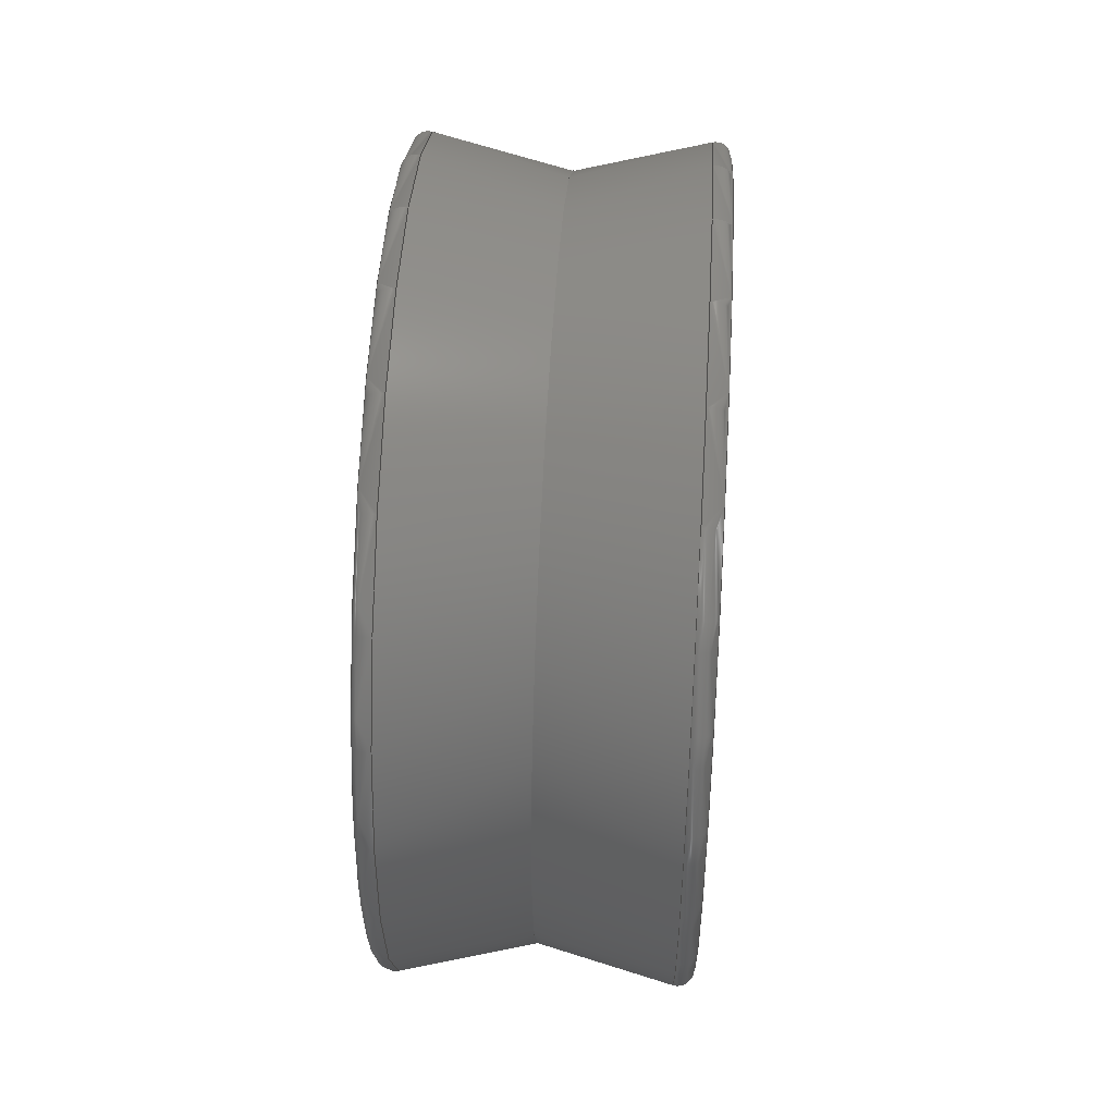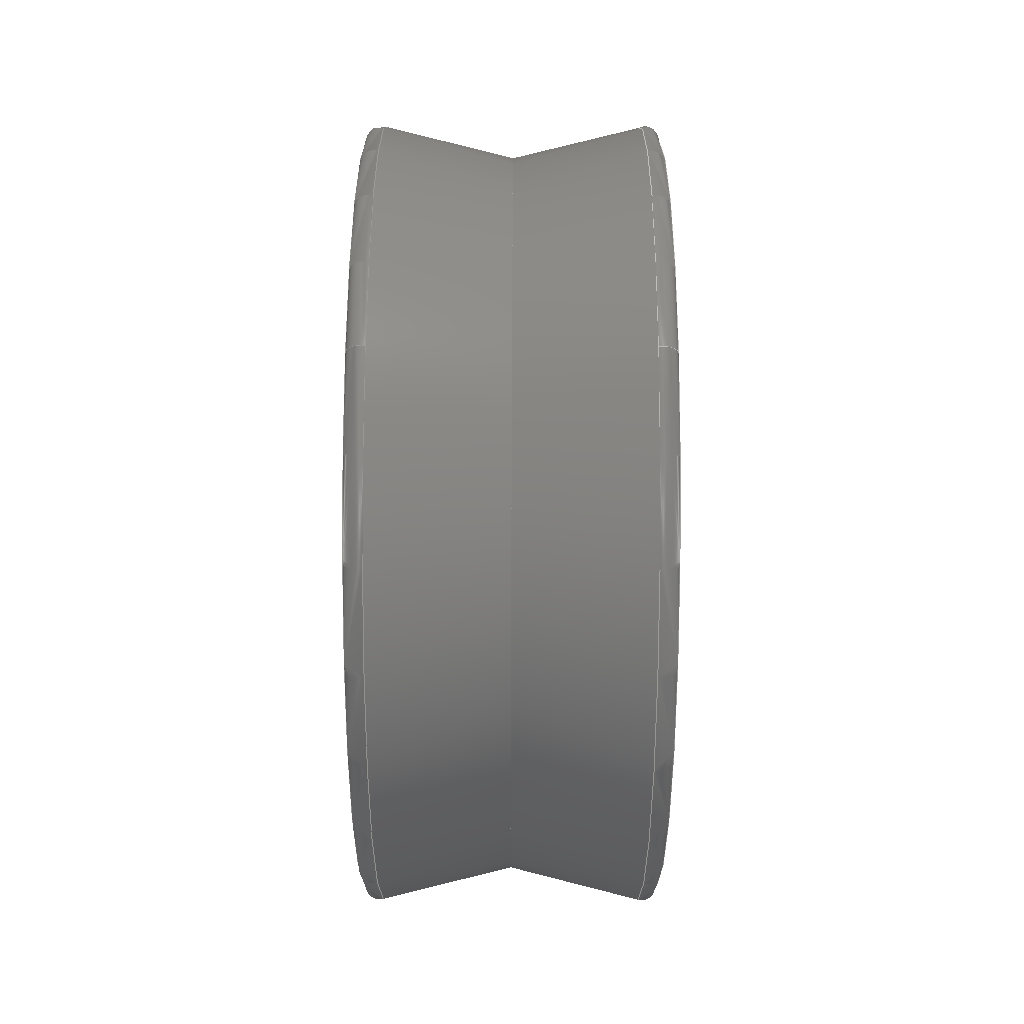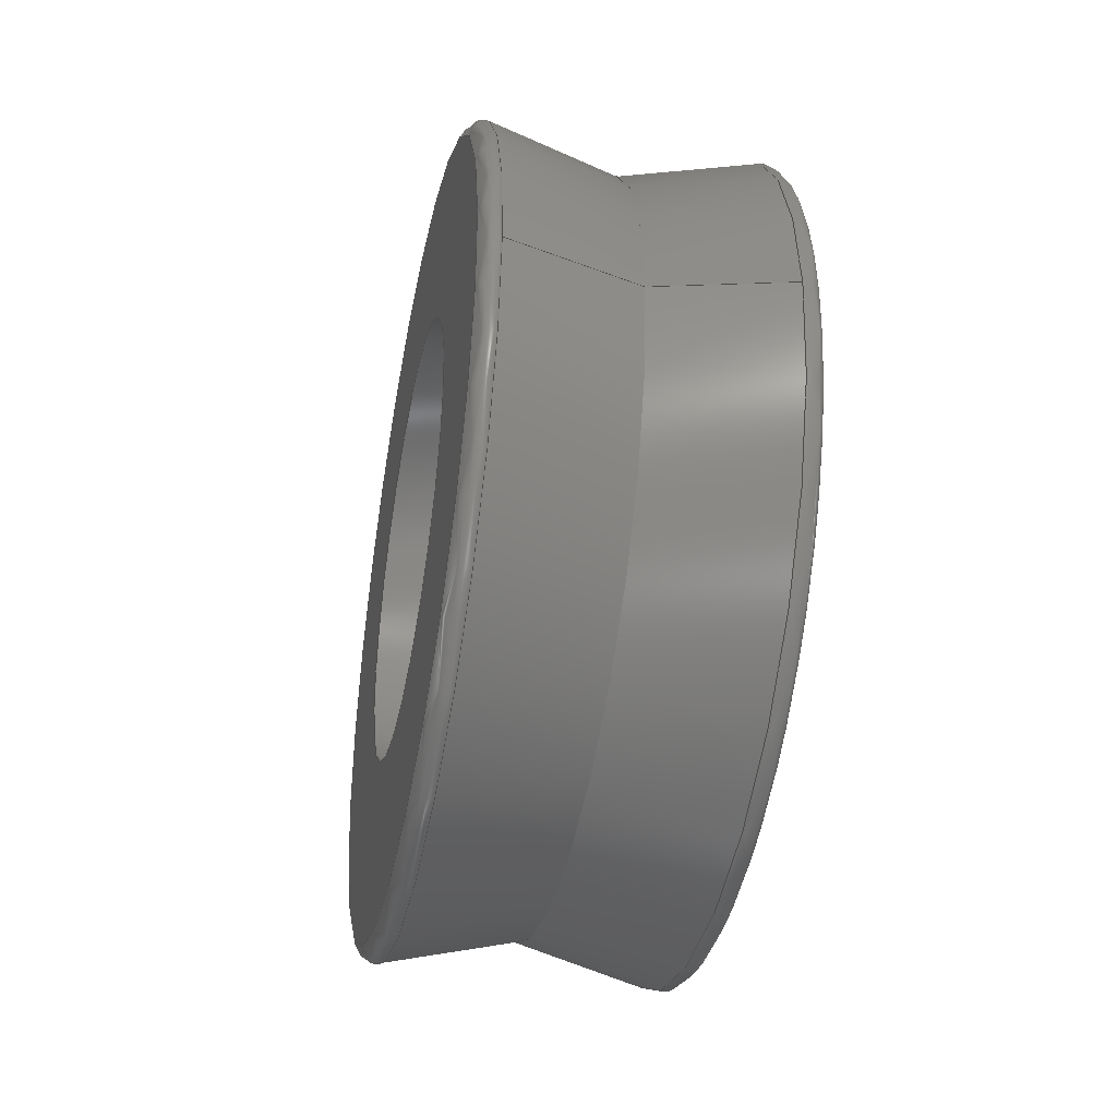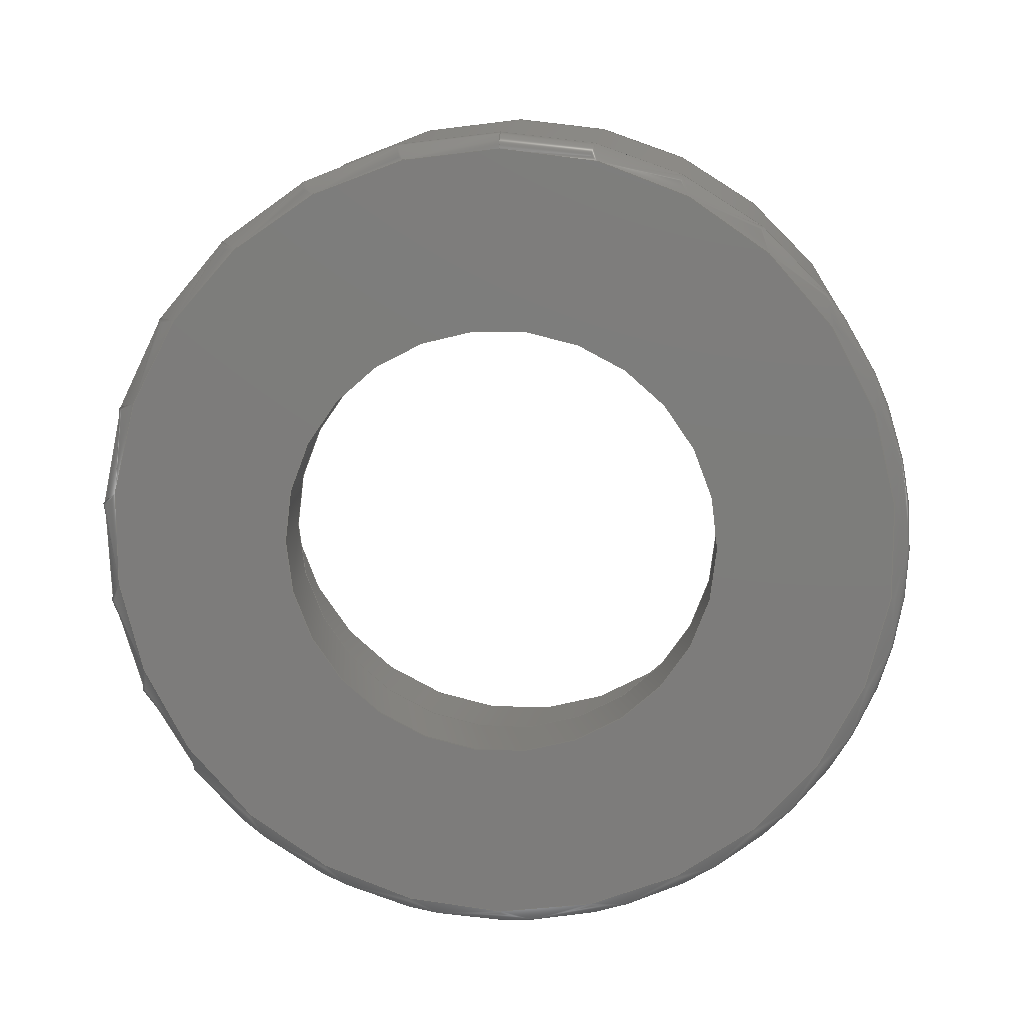
<metadata>
{"format":"step","ext":"stp","renderer":"f3d","projection":"perspective","resolution":1024,"background":"white","views":[{"elev":48.1,"azim":-176.5,"up":"+Y"},{"elev":68.6,"azim":-179.8,"up":"+Z"},{"elev":-39.6,"azim":-11.5,"up":"+Z"},{"elev":12.9,"azim":-85.6,"up":"+Z"}]}
</metadata>
<code>
ISO-10303-21;
DATA;
#1=MECHANICAL_DESIGN_GEOMETRIC_PRESENTATION_REPRESENTATION('',(#4),#302);
#2=SHAPE_REPRESENTATION_RELATIONSHIP('SRR','None',#309,#3);
#3=ADVANCED_BREP_SHAPE_REPRESENTATION('',(#5),#301);
#4=STYLED_ITEM('',(#318),#5);
#5=MANIFOLD_SOLID_BREP('Solid1',#150);
#6=TOROIDAL_SURFACE('',#181,5.244,0.2);
#7=TOROIDAL_SURFACE('',#190,5.244,0.2);
#8=CYLINDRICAL_SURFACE('',#179,3.5);
#9=CYLINDRICAL_SURFACE('',#197,2.9);
#10=FACE_BOUND('',#28,.T.);
#11=FACE_BOUND('',#32,.T.);
#12=FACE_BOUND('',#37,.T.);
#13=PLANE('',#177);
#14=PLANE('',#186);
#15=PLANE('',#195);
#16=FACE_OUTER_BOUND('',#26,.T.);
#17=FACE_OUTER_BOUND('',#27,.T.);
#18=FACE_OUTER_BOUND('',#29,.T.);
#19=FACE_OUTER_BOUND('',#30,.T.);
#20=FACE_OUTER_BOUND('',#31,.T.);
#21=FACE_OUTER_BOUND('',#33,.T.);
#22=FACE_OUTER_BOUND('',#34,.T.);
#23=FACE_OUTER_BOUND('',#35,.T.);
#24=FACE_OUTER_BOUND('',#36,.T.);
#25=FACE_OUTER_BOUND('',#38,.T.);
#26=EDGE_LOOP('',(#97,#98,#99,#100,#101));
#27=EDGE_LOOP('',(#102));
#28=EDGE_LOOP('',(#103));
#29=EDGE_LOOP('',(#104,#105,#106,#107,#108));
#30=EDGE_LOOP('',(#109,#110,#111,#112,#113));
#31=EDGE_LOOP('',(#114));
#32=EDGE_LOOP('',(#115));
#33=EDGE_LOOP('',(#116,#117,#118,#119,#120));
#34=EDGE_LOOP('',(#121,#122,#123,#124,#125));
#35=EDGE_LOOP('',(#126,#127,#128,#129,#130));
#36=EDGE_LOOP('',(#131));
#37=EDGE_LOOP('',(#132));
#38=EDGE_LOOP('',(#133,#134,#135,#136));
#39=LINE('',#262,#44);
#40=LINE('',#269,#45);
#41=LINE('',#285,#46);
#42=LINE('',#293,#47);
#43=LINE('',#298,#48);
#44=VECTOR('',#206,3.65);
#45=VECTOR('',#215,3.5);
#46=VECTOR('',#236,5.25);
#47=VECTOR('',#247,5.25);
#48=VECTOR('',#254,2.9);
#49=CIRCLE('',#174,3.5);
#50=CIRCLE('',#175,3.5);
#51=CIRCLE('',#176,3.8);
#52=CIRCLE('',#178,5.244);
#53=CIRCLE('',#180,3.5);
#54=CIRCLE('',#182,5.438);
#55=CIRCLE('',#183,5.438);
#56=CIRCLE('',#184,0.2);
#57=CIRCLE('',#185,5.244);
#58=CIRCLE('',#187,2.9);
#59=CIRCLE('',#189,5);
#60=CIRCLE('',#191,0.2);
#61=CIRCLE('',#192,5.438);
#62=CIRCLE('',#193,5.438);
#63=CIRCLE('',#196,2.9);
#64=VERTEX_POINT('',#257);
#65=VERTEX_POINT('',#258);
#66=VERTEX_POINT('',#261);
#67=VERTEX_POINT('',#265);
#68=VERTEX_POINT('',#268);
#69=VERTEX_POINT('',#272);
#70=VERTEX_POINT('',#273);
#71=VERTEX_POINT('',#276);
#72=VERTEX_POINT('',#280);
#73=VERTEX_POINT('',#283);
#74=VERTEX_POINT('',#287);
#75=VERTEX_POINT('',#289);
#76=VERTEX_POINT('',#295);
#77=EDGE_CURVE('',#64,#65,#49,.T.);
#78=EDGE_CURVE('',#65,#64,#50,.T.);
#79=EDGE_CURVE('',#64,#66,#39,.T.);
#80=EDGE_CURVE('',#66,#66,#51,.T.);
#81=EDGE_CURVE('',#67,#67,#52,.T.);
#82=EDGE_CURVE('',#65,#68,#40,.T.);
#83=EDGE_CURVE('',#68,#68,#53,.T.);
#84=EDGE_CURVE('',#69,#70,#54,.T.);
#85=EDGE_CURVE('',#70,#69,#55,.T.);
#86=EDGE_CURVE('',#69,#71,#56,.T.);
#87=EDGE_CURVE('',#71,#71,#57,.T.);
#88=EDGE_CURVE('',#72,#72,#58,.T.);
#89=EDGE_CURVE('',#73,#73,#59,.T.);
#90=EDGE_CURVE('',#73,#70,#41,.T.);
#91=EDGE_CURVE('',#67,#74,#60,.T.);
#92=EDGE_CURVE('',#74,#75,#61,.T.);
#93=EDGE_CURVE('',#75,#74,#62,.T.);
#94=EDGE_CURVE('',#75,#73,#42,.T.);
#95=EDGE_CURVE('',#76,#76,#63,.T.);
#96=EDGE_CURVE('',#76,#72,#43,.T.);
#97=ORIENTED_EDGE('',*,*,#77,.T.);
#98=ORIENTED_EDGE('',*,*,#78,.T.);
#99=ORIENTED_EDGE('',*,*,#79,.T.);
#100=ORIENTED_EDGE('',*,*,#80,.T.);
#101=ORIENTED_EDGE('',*,*,#79,.F.);
#102=ORIENTED_EDGE('',*,*,#81,.F.);
#103=ORIENTED_EDGE('',*,*,#80,.F.);
#104=ORIENTED_EDGE('',*,*,#77,.F.);
#105=ORIENTED_EDGE('',*,*,#78,.F.);
#106=ORIENTED_EDGE('',*,*,#82,.T.);
#107=ORIENTED_EDGE('',*,*,#83,.F.);
#108=ORIENTED_EDGE('',*,*,#82,.F.);
#109=ORIENTED_EDGE('',*,*,#84,.T.);
#110=ORIENTED_EDGE('',*,*,#85,.T.);
#111=ORIENTED_EDGE('',*,*,#86,.T.);
#112=ORIENTED_EDGE('',*,*,#87,.T.);
#113=ORIENTED_EDGE('',*,*,#86,.F.);
#114=ORIENTED_EDGE('',*,*,#87,.F.);
#115=ORIENTED_EDGE('',*,*,#88,.T.);
#116=ORIENTED_EDGE('',*,*,#89,.F.);
#117=ORIENTED_EDGE('',*,*,#90,.T.);
#118=ORIENTED_EDGE('',*,*,#84,.F.);
#119=ORIENTED_EDGE('',*,*,#85,.F.);
#120=ORIENTED_EDGE('',*,*,#90,.F.);
#121=ORIENTED_EDGE('',*,*,#81,.T.);
#122=ORIENTED_EDGE('',*,*,#91,.T.);
#123=ORIENTED_EDGE('',*,*,#92,.T.);
#124=ORIENTED_EDGE('',*,*,#93,.T.);
#125=ORIENTED_EDGE('',*,*,#91,.F.);
#126=ORIENTED_EDGE('',*,*,#93,.F.);
#127=ORIENTED_EDGE('',*,*,#94,.T.);
#128=ORIENTED_EDGE('',*,*,#89,.T.);
#129=ORIENTED_EDGE('',*,*,#94,.F.);
#130=ORIENTED_EDGE('',*,*,#92,.F.);
#131=ORIENTED_EDGE('',*,*,#83,.T.);
#132=ORIENTED_EDGE('',*,*,#95,.F.);
#133=ORIENTED_EDGE('',*,*,#95,.T.);
#134=ORIENTED_EDGE('',*,*,#96,.T.);
#135=ORIENTED_EDGE('',*,*,#88,.F.);
#136=ORIENTED_EDGE('',*,*,#96,.F.);
#137=CONICAL_SURFACE('',#173,3.65,0.7854);
#138=CONICAL_SURFACE('',#188,5.25,0.245);
#139=CONICAL_SURFACE('',#194,5.25,0.245);
#140=ADVANCED_FACE('',(#16),#137,.F.);
#141=ADVANCED_FACE('',(#17,#10),#13,.T.);
#142=ADVANCED_FACE('',(#18),#8,.F.);
#143=ADVANCED_FACE('',(#19),#6,.T.);
#144=ADVANCED_FACE('',(#20,#11),#14,.T.);
#145=ADVANCED_FACE('',(#21),#138,.T.);
#146=ADVANCED_FACE('',(#22),#7,.T.);
#147=ADVANCED_FACE('',(#23),#139,.T.);
#148=ADVANCED_FACE('',(#24,#12),#15,.T.);
#149=ADVANCED_FACE('',(#25),#9,.F.);
#150=CLOSED_SHELL('',(#140,#141,#142,#143,#144,#145,#146,#147,#148,#149));
#151=DERIVED_UNIT_ELEMENT(#154,1);
#152=DERIVED_UNIT_ELEMENT(#304,-3);
#153=DIMENSIONAL_EXPONENTS(1,0,0,0,0,0,0);
#154=(
CONVERSION_BASED_UNIT('gram',#156)
MASS_UNIT()
NAMED_UNIT(#153)
);
#155=(
MASS_UNIT()
NAMED_UNIT(*)
SI_UNIT(.KILO.,.GRAM.)
);
#156=MASS_MEASURE_WITH_UNIT(MASS_MEASURE(0.001),#155);
#157=DERIVED_UNIT((#151,#152));
#158=MEASURE_REPRESENTATION_ITEM('density measure',
POSITIVE_RATIO_MEASURE(1),#157);
#159=PROPERTY_DEFINITION_REPRESENTATION(#164,#161);
#160=PROPERTY_DEFINITION_REPRESENTATION(#165,#162);
#161=REPRESENTATION('material name',(#163),#301);
#162=REPRESENTATION('density',(#158),#301);
#163=DESCRIPTIVE_REPRESENTATION_ITEM('Formlabs Clear Resin',
'Formlabs Clear Resin');
#164=PROPERTY_DEFINITION('material property','material name',#311);
#165=PROPERTY_DEFINITION('material property','density of part',#311);
#166=DATE_TIME_ROLE('creation_date');
#167=APPLIED_DATE_AND_TIME_ASSIGNMENT(#168,#166,(#311));
#168=DATE_AND_TIME(#169,#170);
#169=CALENDAR_DATE(2022,23,2);
#170=LOCAL_TIME(0,0,0,#171);
#171=COORDINATED_UNIVERSAL_TIME_OFFSET(0,0,.BEHIND.);
#172=AXIS2_PLACEMENT_3D('placement',#255,#198,#199);
#173=AXIS2_PLACEMENT_3D('',#256,#200,#201);
#174=AXIS2_PLACEMENT_3D('',#259,#202,#203);
#175=AXIS2_PLACEMENT_3D('',#260,#204,#205);
#176=AXIS2_PLACEMENT_3D('',#263,#207,#208);
#177=AXIS2_PLACEMENT_3D('',#264,#209,#210);
#178=AXIS2_PLACEMENT_3D('',#266,#211,#212);
#179=AXIS2_PLACEMENT_3D('',#267,#213,#214);
#180=AXIS2_PLACEMENT_3D('',#270,#216,#217);
#181=AXIS2_PLACEMENT_3D('',#271,#218,#219);
#182=AXIS2_PLACEMENT_3D('',#274,#220,#221);
#183=AXIS2_PLACEMENT_3D('',#275,#222,#223);
#184=AXIS2_PLACEMENT_3D('',#277,#224,#225);
#185=AXIS2_PLACEMENT_3D('',#278,#226,#227);
#186=AXIS2_PLACEMENT_3D('',#279,#228,#229);
#187=AXIS2_PLACEMENT_3D('',#281,#230,#231);
#188=AXIS2_PLACEMENT_3D('',#282,#232,#233);
#189=AXIS2_PLACEMENT_3D('',#284,#234,#235);
#190=AXIS2_PLACEMENT_3D('',#286,#237,#238);
#191=AXIS2_PLACEMENT_3D('',#288,#239,#240);
#192=AXIS2_PLACEMENT_3D('',#290,#241,#242);
#193=AXIS2_PLACEMENT_3D('',#291,#243,#244);
#194=AXIS2_PLACEMENT_3D('',#292,#245,#246);
#195=AXIS2_PLACEMENT_3D('',#294,#248,#249);
#196=AXIS2_PLACEMENT_3D('',#296,#250,#251);
#197=AXIS2_PLACEMENT_3D('',#297,#252,#253);
#198=DIRECTION('axis',(0,0,1));
#199=DIRECTION('refdir',(1,0,0));
#200=DIRECTION('center_axis',(1,0,0));
#201=DIRECTION('ref_axis',(0,-1,0));
#202=DIRECTION('center_axis',(-1,0,0));
#203=DIRECTION('ref_axis',(0,-1,0));
#204=DIRECTION('center_axis',(-1,0,0));
#205=DIRECTION('ref_axis',(0,-1,0));
#206=DIRECTION('',(0.7071,0.7071,-8.66e-17));
#207=DIRECTION('center_axis',(1,0,0));
#208=DIRECTION('ref_axis',(0,-1,0));
#209=DIRECTION('center_axis',(1,0,0));
#210=DIRECTION('ref_axis',(0,0,-1));
#211=DIRECTION('center_axis',(-1,0,0));
#212=DIRECTION('ref_axis',(0,-1,1.837e-16));
#213=DIRECTION('center_axis',(1,0,0));
#214=DIRECTION('ref_axis',(0,1,0));
#215=DIRECTION('',(-1,0,0));
#216=DIRECTION('center_axis',(1,0,0));
#217=DIRECTION('ref_axis',(0,0,-1));
#218=DIRECTION('center_axis',(1,0,0));
#219=DIRECTION('ref_axis',(0,0,-1));
#220=DIRECTION('center_axis',(-1,0,0));
#221=DIRECTION('ref_axis',(0,-1,3.062e-17));
#222=DIRECTION('center_axis',(-1,0,0));
#223=DIRECTION('ref_axis',(0,-1,3.062e-17));
#224=DIRECTION('center_axis',(0,-1,-1.225e-16));
#225=DIRECTION('ref_axis',(0,-1.225e-16,1));
#226=DIRECTION('center_axis',(1,0,0));
#227=DIRECTION('ref_axis',(0,-1,1.837e-16));
#228=DIRECTION('center_axis',(-1,0,0));
#229=DIRECTION('ref_axis',(0,0,1));
#230=DIRECTION('center_axis',(1,0,0));
#231=DIRECTION('ref_axis',(0,0,-1));
#232=DIRECTION('center_axis',(-1,0,0));
#233=DIRECTION('ref_axis',(0,1,0));
#234=DIRECTION('center_axis',(1,0,0));
#235=DIRECTION('ref_axis',(0,0,-1));
#236=DIRECTION('',(-0.9701,-0.2425,-2.97e-17));
#237=DIRECTION('center_axis',(1,0,0));
#238=DIRECTION('ref_axis',(0,0,-1));
#239=DIRECTION('center_axis',(0,-1,-1.225e-16));
#240=DIRECTION('ref_axis',(0,-1.225e-16,1));
#241=DIRECTION('center_axis',(1,0,0));
#242=DIRECTION('ref_axis',(0,-1,3.062e-17));
#243=DIRECTION('center_axis',(1,0,0));
#244=DIRECTION('ref_axis',(0,-1,3.062e-17));
#245=DIRECTION('center_axis',(1,0,0));
#246=DIRECTION('ref_axis',(0,1,0));
#247=DIRECTION('',(-0.9701,0.2425,2.97e-17));
#248=DIRECTION('center_axis',(1,0,0));
#249=DIRECTION('ref_axis',(0,0,-1));
#250=DIRECTION('center_axis',(1,0,0));
#251=DIRECTION('ref_axis',(0,0,-1));
#252=DIRECTION('center_axis',(1,0,0));
#253=DIRECTION('ref_axis',(0,1,0));
#254=DIRECTION('',(-1,0,0));
#255=CARTESIAN_POINT('',(0,0,0));
#256=CARTESIAN_POINT('Origin',(3.85,0,0));
#257=CARTESIAN_POINT('',(3.7,3.5,-4.286e-16));
#258=CARTESIAN_POINT('',(3.7,-3.5,-4.286e-16));
#259=CARTESIAN_POINT('Origin',(3.7,0,0));
#260=CARTESIAN_POINT('Origin',(3.7,0,0));
#261=CARTESIAN_POINT('',(4,3.8,4.654e-16));
#262=CARTESIAN_POINT('',(3.85,3.65,-4.47e-16));
#263=CARTESIAN_POINT('Origin',(4,0,0));
#264=CARTESIAN_POINT('Origin',(4,3.5,0));
#265=CARTESIAN_POINT('',(4,-6.422e-16,5.244));
#266=CARTESIAN_POINT('Origin',(4,0,0));
#267=CARTESIAN_POINT('Origin',(2.5,0,0));
#268=CARTESIAN_POINT('',(1,-3.5,-4.286e-16));
#269=CARTESIAN_POINT('',(2.5,-3.5,-4.286e-16));
#270=CARTESIAN_POINT('Origin',(1,0,0));
#271=CARTESIAN_POINT('Origin',(0.2,0,0));
#272=CARTESIAN_POINT('',(0.2485,-6.659e-16,5.438));
#273=CARTESIAN_POINT('',(0.2485,-5.438,-6.659e-16));
#274=CARTESIAN_POINT('Origin',(0.2485,0,-8.324e-16));
#275=CARTESIAN_POINT('Origin',(0.2485,0,-8.324e-16));
#276=CARTESIAN_POINT('',(0,-6.422e-16,5.244));
#277=CARTESIAN_POINT('Origin',(0.2,-6.422e-16,5.244));
#278=CARTESIAN_POINT('Origin',(0,0,0));
#279=CARTESIAN_POINT('Origin',(0,5.5,0));
#280=CARTESIAN_POINT('',(0,-2.9,-3.551e-16));
#281=CARTESIAN_POINT('Origin',(0,0,0));
#282=CARTESIAN_POINT('Origin',(1,0,0));
#283=CARTESIAN_POINT('',(2,-5,-6.123e-16));
#284=CARTESIAN_POINT('Origin',(2,0,0));
#285=CARTESIAN_POINT('',(1,-5.25,-6.429e-16));
#286=CARTESIAN_POINT('Origin',(3.8,0,0));
#287=CARTESIAN_POINT('',(3.751,-6.659e-16,5.438));
#288=CARTESIAN_POINT('Origin',(3.8,-6.422e-16,5.244));
#289=CARTESIAN_POINT('',(3.751,-5.438,-6.659e-16));
#290=CARTESIAN_POINT('Origin',(3.751,0,-8.324e-16));
#291=CARTESIAN_POINT('Origin',(3.751,0,-8.324e-16));
#292=CARTESIAN_POINT('Origin',(3,0,0));
#293=CARTESIAN_POINT('',(3,-5.25,-6.429e-16));
#294=CARTESIAN_POINT('Origin',(1,2.9,0));
#295=CARTESIAN_POINT('',(1,-2.9,-3.551e-16));
#296=CARTESIAN_POINT('Origin',(1,0,0));
#297=CARTESIAN_POINT('Origin',(0.5,0,0));
#298=CARTESIAN_POINT('',(0.5,-2.9,-3.551e-16));
#299=UNCERTAINTY_MEASURE_WITH_UNIT(LENGTH_MEASURE(0.01),#303,
'DISTANCE_ACCURACY_VALUE',
'Maximum model space distance between geometric entities at asserted c
onnectivities');
#300=UNCERTAINTY_MEASURE_WITH_UNIT(LENGTH_MEASURE(0.01),#303,
'DISTANCE_ACCURACY_VALUE',
'Maximum model space distance between geometric entities at asserted c
onnectivities');
#301=(
GEOMETRIC_REPRESENTATION_CONTEXT(3)
GLOBAL_UNCERTAINTY_ASSIGNED_CONTEXT((#299))
GLOBAL_UNIT_ASSIGNED_CONTEXT((#303,#305,#306))
REPRESENTATION_CONTEXT('','3D')
);
#302=(
GEOMETRIC_REPRESENTATION_CONTEXT(3)
GLOBAL_UNCERTAINTY_ASSIGNED_CONTEXT((#300))
GLOBAL_UNIT_ASSIGNED_CONTEXT((#303,#305,#306))
REPRESENTATION_CONTEXT('','3D')
);
#303=(
LENGTH_UNIT()
NAMED_UNIT(*)
SI_UNIT(.MILLI.,.METRE.)
);
#304=(
LENGTH_UNIT()
NAMED_UNIT(*)
SI_UNIT(.CENTI.,.METRE.)
);
#305=(
NAMED_UNIT(*)
PLANE_ANGLE_UNIT()
SI_UNIT($,.RADIAN.)
);
#306=(
NAMED_UNIT(*)
SI_UNIT($,.STERADIAN.)
SOLID_ANGLE_UNIT()
);
#307=SHAPE_DEFINITION_REPRESENTATION(#308,#309);
#308=PRODUCT_DEFINITION_SHAPE('',$,#311);
#309=SHAPE_REPRESENTATION('',(#172),#301);
#310=PRODUCT_DEFINITION_CONTEXT('part definition',#315,'design');
#311=PRODUCT_DEFINITION('Pulley_LoadCell','Loadcell_pulley',#312,#310);
#312=PRODUCT_DEFINITION_FORMATION('',$,#317);
#313=PRODUCT_RELATED_PRODUCT_CATEGORY('Loadcell_pulley',
'Loadcell_pulley',(#317));
#314=APPLICATION_PROTOCOL_DEFINITION('international standard',
'automotive_design',2009,#315);
#315=APPLICATION_CONTEXT(
'Core Data for Automotive Mechanical Design Process');
#316=PRODUCT_CONTEXT('part definition',#315,'mechanical');
#317=PRODUCT('Pulley_LoadCell','Loadcell_pulley',$,(#316));
#318=PRESENTATION_STYLE_ASSIGNMENT((#319));
#319=SURFACE_STYLE_USAGE(.BOTH.,#322);
#320=SURFACE_STYLE_RENDERING_WITH_PROPERTIES($,#326,(#321));
#321=SURFACE_STYLE_TRANSPARENT(0);
#322=SURFACE_SIDE_STYLE('',(#323,#320));
#323=SURFACE_STYLE_FILL_AREA(#324);
#324=FILL_AREA_STYLE('',(#325));
#325=FILL_AREA_STYLE_COLOUR('',#326);
#326=COLOUR_RGB('',1,1,1);
ENDSEC;
END-ISO-10303-21;

</code>
